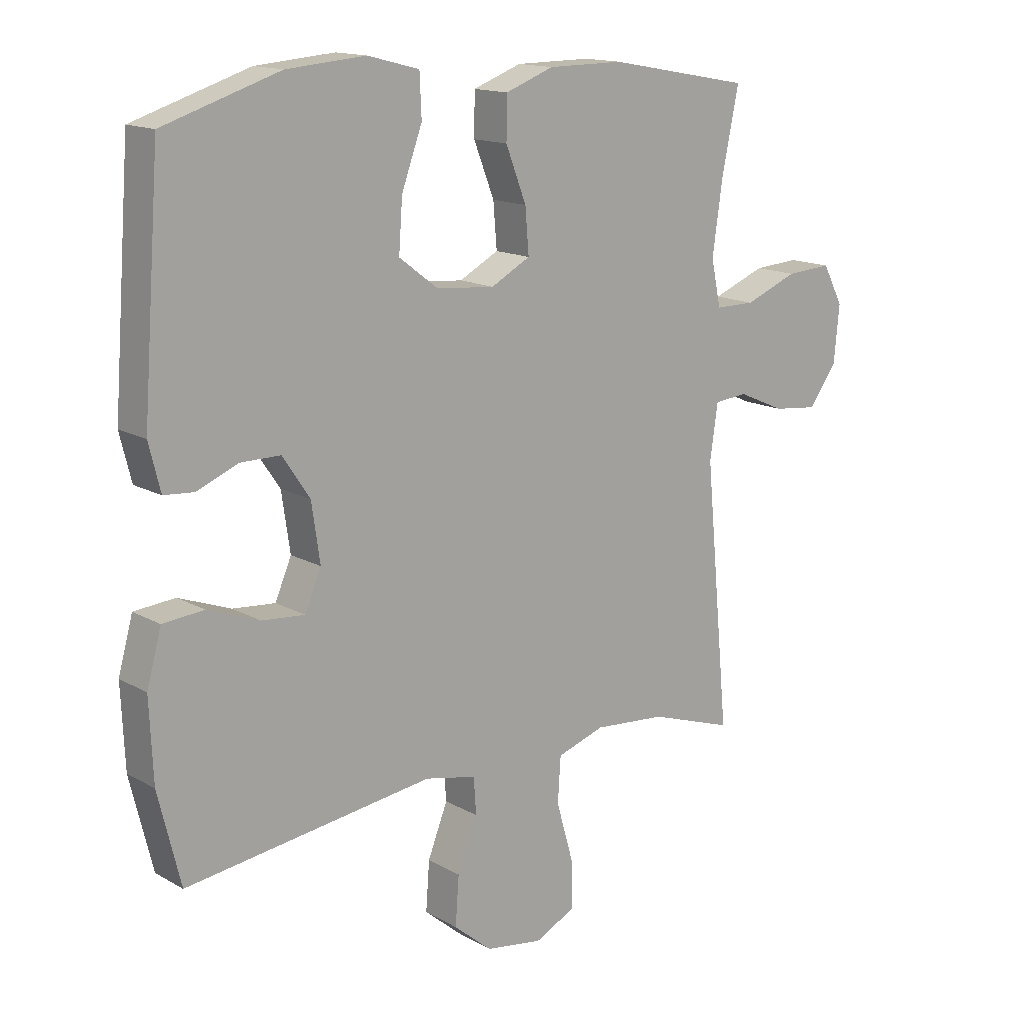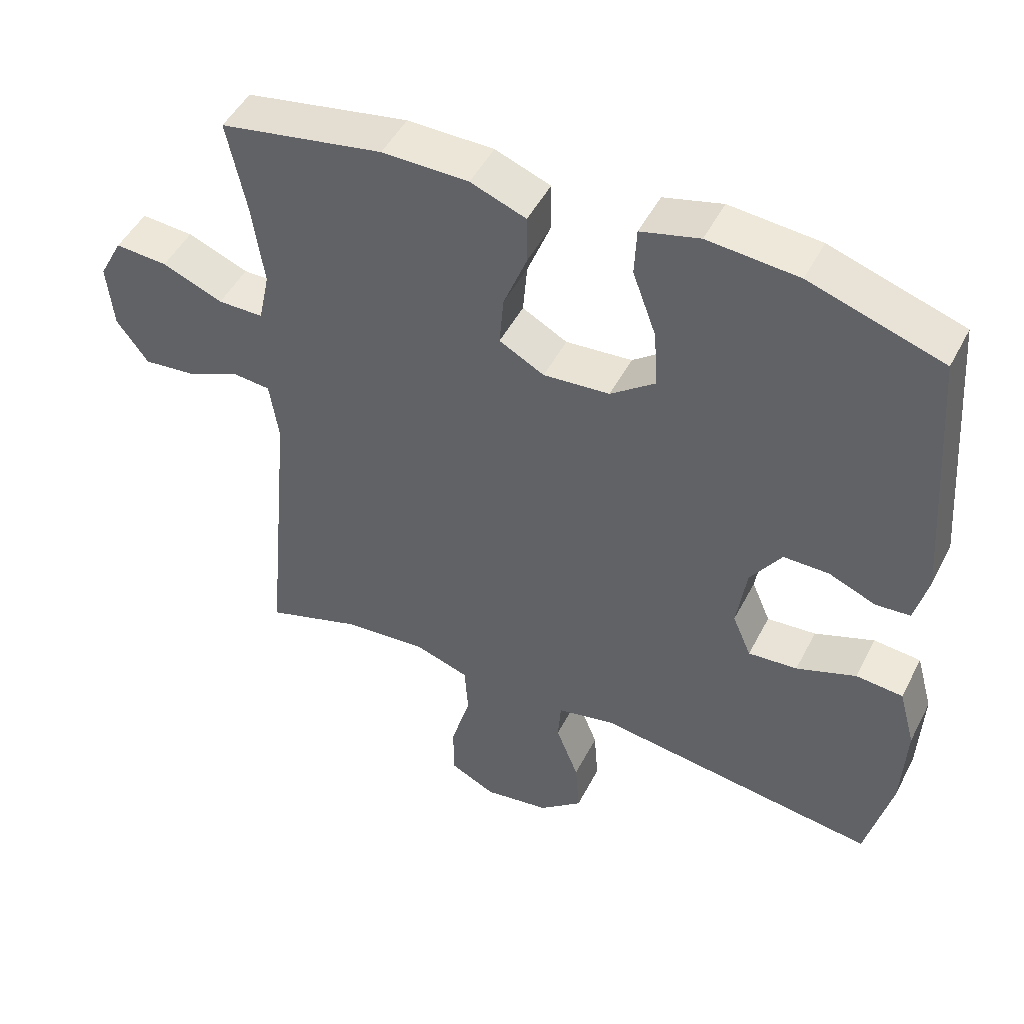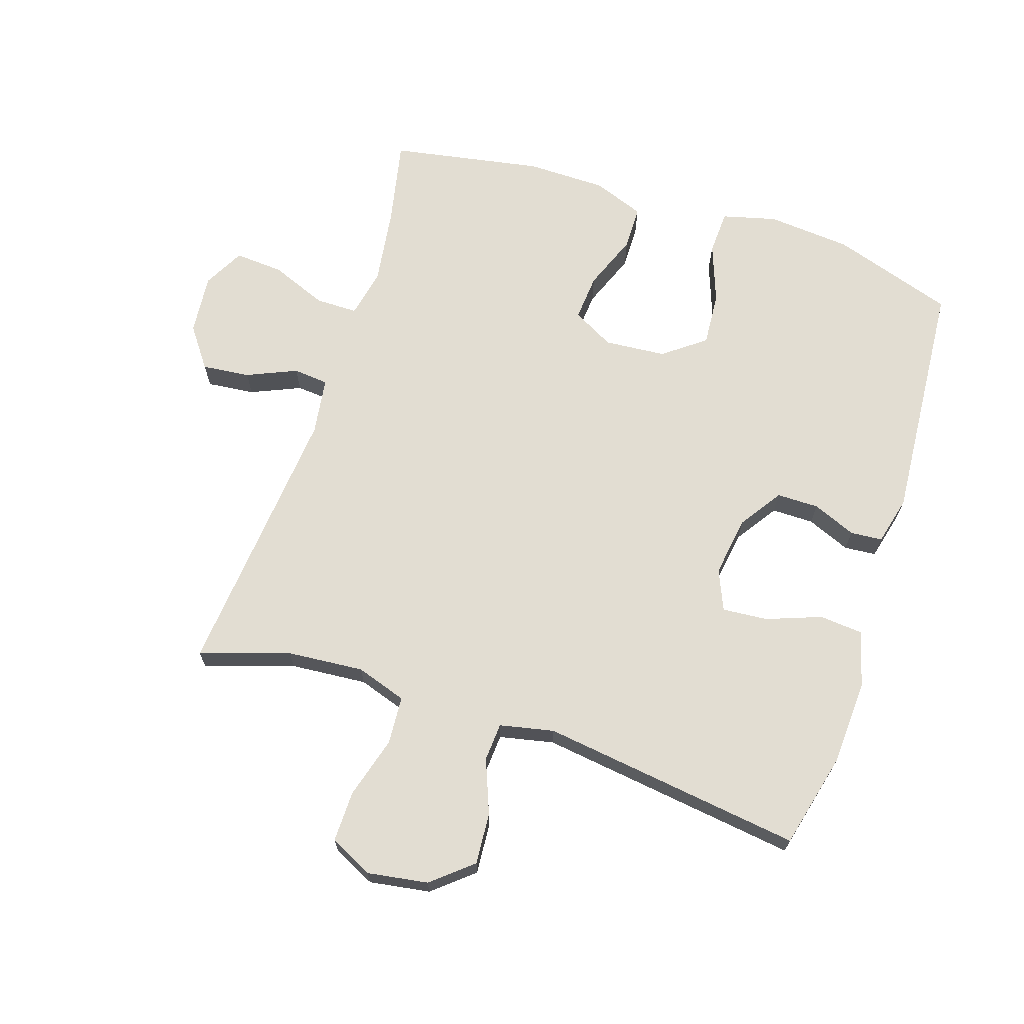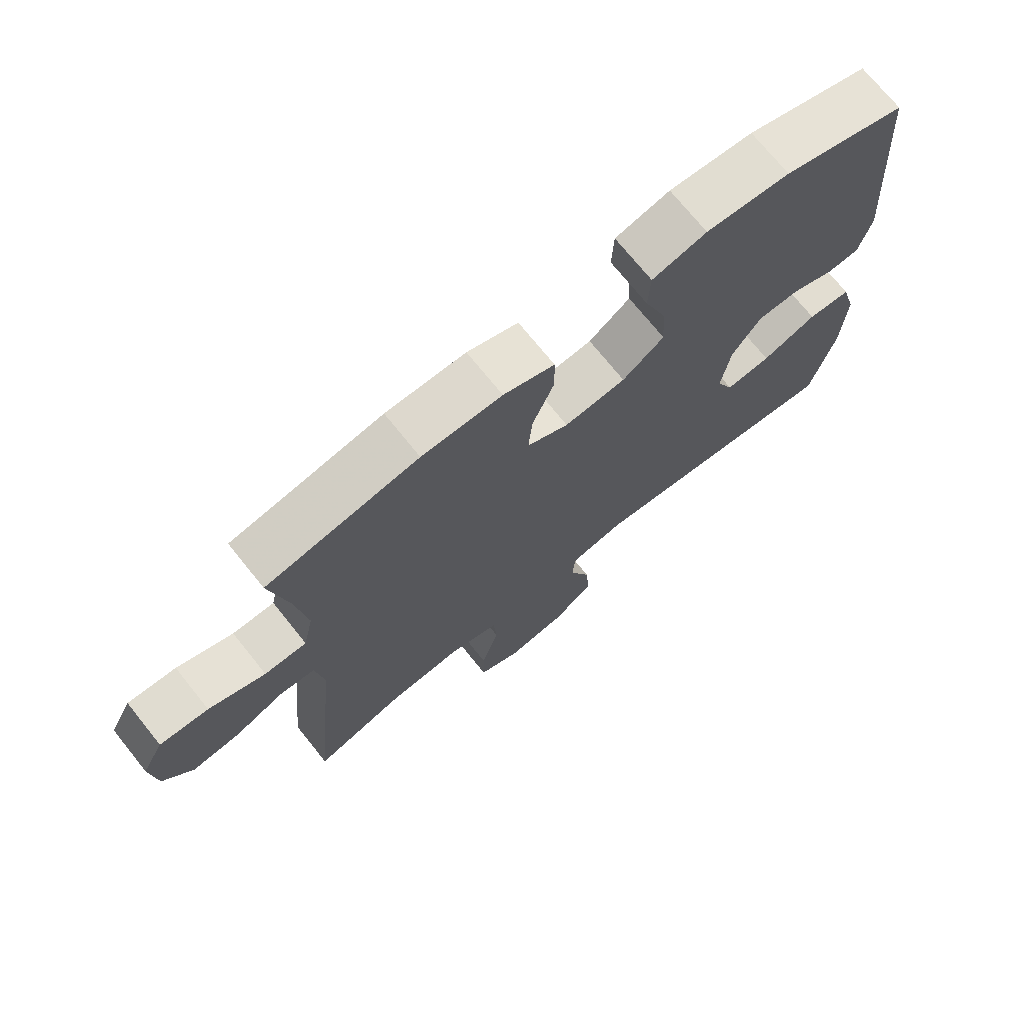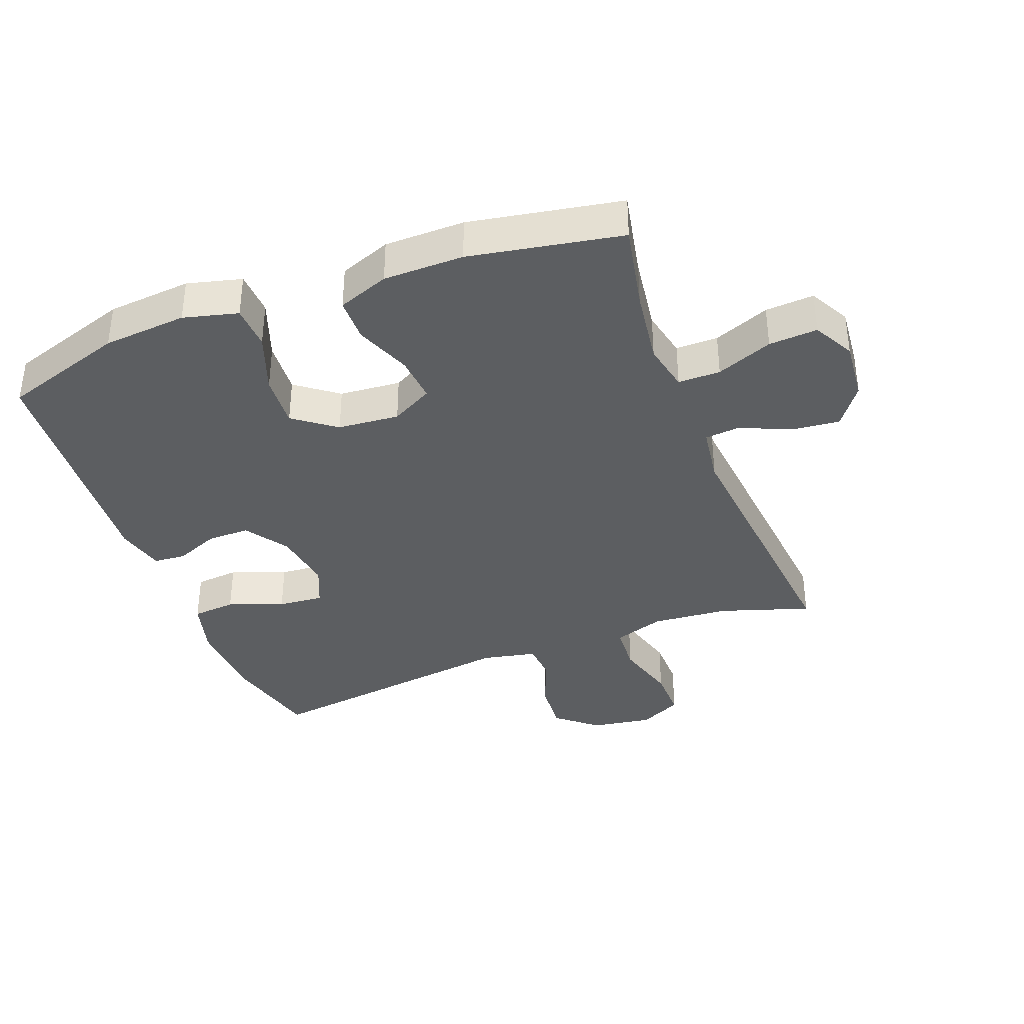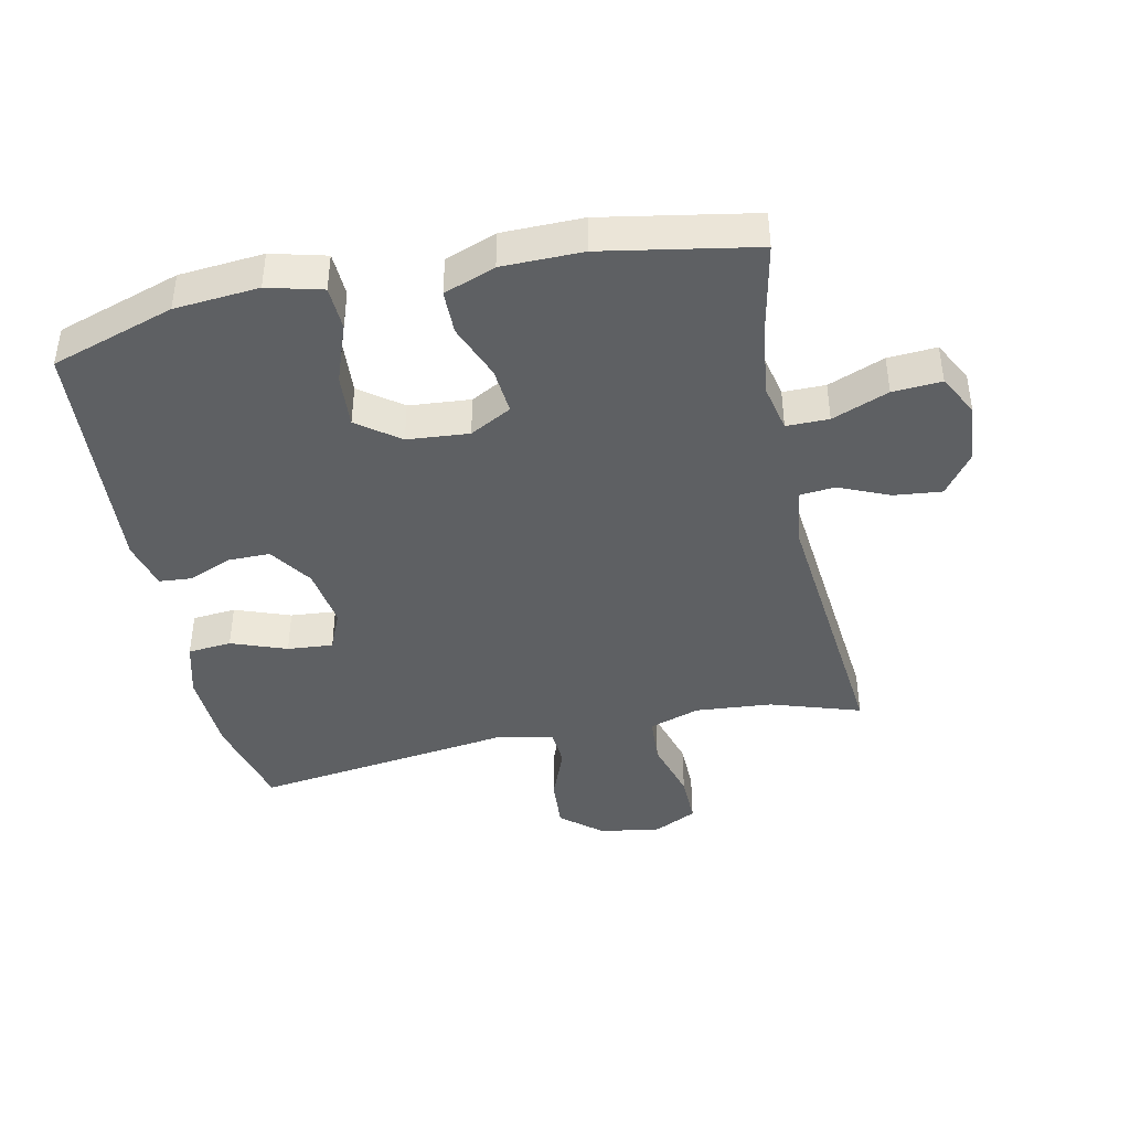
<metadata>
{"format":"obj","ext":"obj","renderer":"f3d","projection":"perspective","resolution":1024,"background":"white","views":[{"elev":14.8,"azim":-39.8,"up":"+Z"},{"elev":48.3,"azim":-153.6,"up":"+Z"},{"elev":68.3,"azim":-161.9,"up":"+Y"},{"elev":72.5,"azim":141.2,"up":"+Z"},{"elev":-37.3,"azim":20.9,"up":"+Y"},{"elev":-42.1,"azim":12.1,"up":"+Y"}]}
</metadata>
<code>
v 0.5 0.07 -0.5
v 0.36 0.07 -0.454
v 0.24 0.07 -0.444
v 0.161 0.07 -0.47
v 0.156 0.07 -0.545
v 0.184 0.07 -0.643
v 0.185 0.07 -0.723
v 0.118 0.07 -0.756
v 0.023 0.07 -0.741
v -0.04 0.07 -0.688
v -0.034 0.07 -0.607
v -0.001 0.07 -0.523
v -0.005 0.07 -0.463
v -0.09 0.07 -0.445
v -0.5 0.07 -0.5
v -0.537 0.07 -0.349
v -0.543 0.07 -0.216
v -0.519 0.07 -0.129
v -0.451 0.07 -0.123
v -0.365 0.07 -0.155
v -0.294 0.07 -0.161
v -0.267 0.07 -0.098
v -0.281 0.07 -0.003
v -0.326 0.07 0.064
v -0.392 0.07 0.064
v -0.46 0.07 0.036
v -0.51 0.07 0.04
v -0.529 0.07 0.116
v -0.5 0.07 0.5
v -0.308 0.07 0.562
v -0.177 0.07 0.573
v -0.092 0.07 0.551
v -0.089 0.07 0.482
v -0.123 0.07 0.389
v -0.129 0.07 0.305
v -0.064 0.07 0.256
v 0.032 0.07 0.248
v 0.097 0.07 0.283
v 0.091 0.07 0.356
v 0.057 0.07 0.443
v 0.058 0.07 0.512
v 0.138 0.07 0.542
v 0.263 0.07 0.543
v 0.5 0.07 0.5
v 0.472 0.07 0.365
v 0.455 0.07 0.245
v 0.471 0.07 0.169
v 0.537 0.07 0.169
v 0.625 0.07 0.204
v 0.701 0.07 0.209
v 0.735 0.07 0.145
v 0.726 0.07 0.05
v 0.68 0.07 -0.013
v 0.605 0.07 -0.005
v 0.527 0.07 0.029
v 0.472 0.07 0.024
v 0.459 0.07 -0.066
v 0.5 0 -0.5
v 0.36 0 -0.454
v 0.24 0 -0.444
v 0.161 0 -0.47
v 0.156 0 -0.545
v 0.184 0 -0.643
v 0.185 0 -0.723
v 0.118 0 -0.756
v 0.023 0 -0.741
v -0.04 0 -0.688
v -0.034 0 -0.607
v -0.001 0 -0.523
v -0.005 0 -0.463
v -0.09 0 -0.445
v -0.5 0 -0.5
v -0.537 0 -0.349
v -0.543 0 -0.216
v -0.519 0 -0.129
v -0.451 0 -0.123
v -0.365 0 -0.155
v -0.294 0 -0.161
v -0.267 0 -0.098
v -0.281 0 -0.003
v -0.326 0 0.064
v -0.392 0 0.064
v -0.46 0 0.036
v -0.51 0 0.04
v -0.529 0 0.116
v -0.5 0 0.5
v -0.308 0 0.562
v -0.177 0 0.573
v -0.092 0 0.551
v -0.089 0 0.482
v -0.123 0 0.389
v -0.129 0 0.305
v -0.064 0 0.256
v 0.032 0 0.248
v 0.097 0 0.283
v 0.091 0 0.356
v 0.057 0 0.443
v 0.058 0 0.512
v 0.138 0 0.542
v 0.263 0 0.543
v 0.5 0 0.5
v 0.472 0 0.365
v 0.455 0 0.245
v 0.471 0 0.169
v 0.537 0 0.169
v 0.625 0 0.204
v 0.701 0 0.209
v 0.735 0 0.145
v 0.726 0 0.05
v 0.68 0 -0.013
v 0.605 0 -0.005
v 0.527 0 0.029
v 0.472 0 0.024
v 0.459 0 -0.066
f 52 53 54 55
f 52 55 56
f 51 52 56
f 48 49 50 51
f 47 48 51 56
f 46 47 56 57
f 42 43 44 45
f 42 45 46
f 39 40 41 42
f 38 39 42 46
f 37 38 46 57
f 31 32 33 34
f 31 34 35
f 30 31 35
f 29 30 35
f 28 29 35 36
f 25 26 27 28
f 24 25 28 36
f 17 18 19 20
f 17 20 21
f 14 15 16 17
f 13 14 17 21
f 9 10 11 12
f 9 12 13
f 8 9 13
f 5 6 7 8
f 4 5 8 13
f 3 4 13 21
f 37 57 1 2
f 23 24 36 37
f 22 23 37 2
f 2 3 21 22
f 112 111 110 109
f 113 112 109
f 113 109 108
f 108 107 106 105
f 113 108 105 104
f 114 113 104 103
f 102 101 100 99
f 103 102 99
f 99 98 97 96
f 103 99 96 95
f 114 103 95 94
f 91 90 89 88
f 92 91 88
f 92 88 87
f 92 87 86
f 93 92 86 85
f 85 84 83 82
f 93 85 82 81
f 77 76 75 74
f 78 77 74
f 74 73 72 71
f 78 74 71 70
f 69 68 67 66
f 70 69 66
f 70 66 65
f 65 64 63 62
f 70 65 62 61
f 78 70 61 60
f 59 58 114 94
f 94 93 81 80
f 59 94 80 79
f 79 78 60 59
f 1 58 59 2
f 2 59 60 3
f 3 60 61 4
f 4 61 62 5
f 5 62 63 6
f 6 63 64 7
f 7 64 65 8
f 8 65 66 9
f 9 66 67 10
f 10 67 68 11
f 11 68 69 12
f 12 69 70 13
f 13 70 71 14
f 14 71 72 15
f 15 72 73 16
f 16 73 74 17
f 17 74 75 18
f 18 75 76 19
f 19 76 77 20
f 20 77 78 21
f 21 78 79 22
f 22 79 80 23
f 23 80 81 24
f 24 81 82 25
f 25 82 83 26
f 26 83 84 27
f 27 84 85 28
f 28 85 86 29
f 29 86 87 30
f 30 87 88 31
f 31 88 89 32
f 32 89 90 33
f 33 90 91 34
f 34 91 92 35
f 35 92 93 36
f 36 93 94 37
f 37 94 95 38
f 38 95 96 39
f 39 96 97 40
f 40 97 98 41
f 41 98 99 42
f 42 99 100 43
f 43 100 101 44
f 44 101 102 45
f 45 102 103 46
f 46 103 104 47
f 47 104 105 48
f 48 105 106 49
f 49 106 107 50
f 50 107 108 51
f 51 108 109 52
f 52 109 110 53
f 53 110 111 54
f 54 111 112 55
f 55 112 113 56
f 56 113 114 57
f 57 114 58 1

</code>
